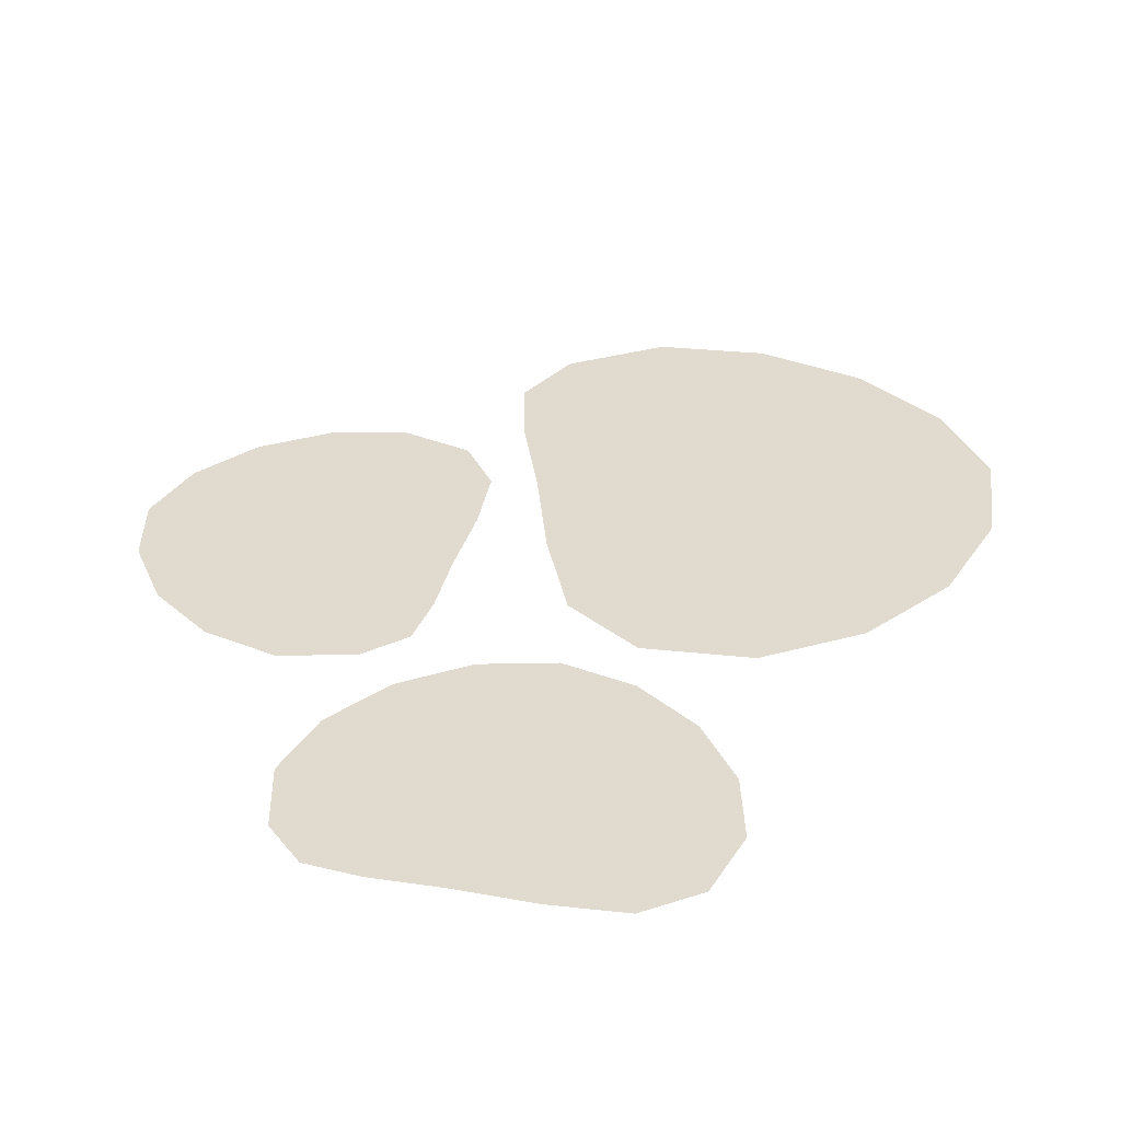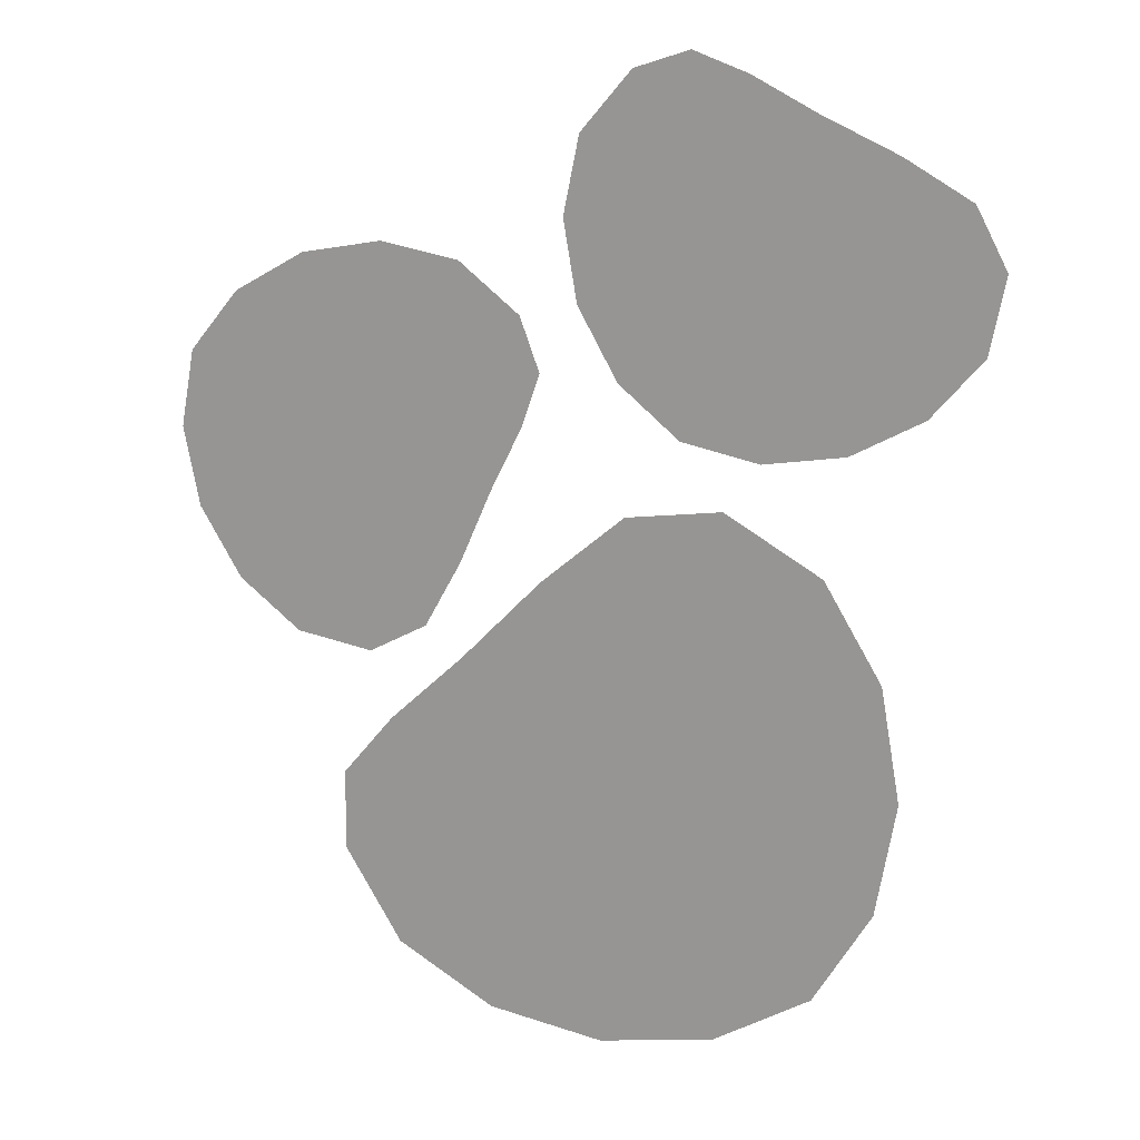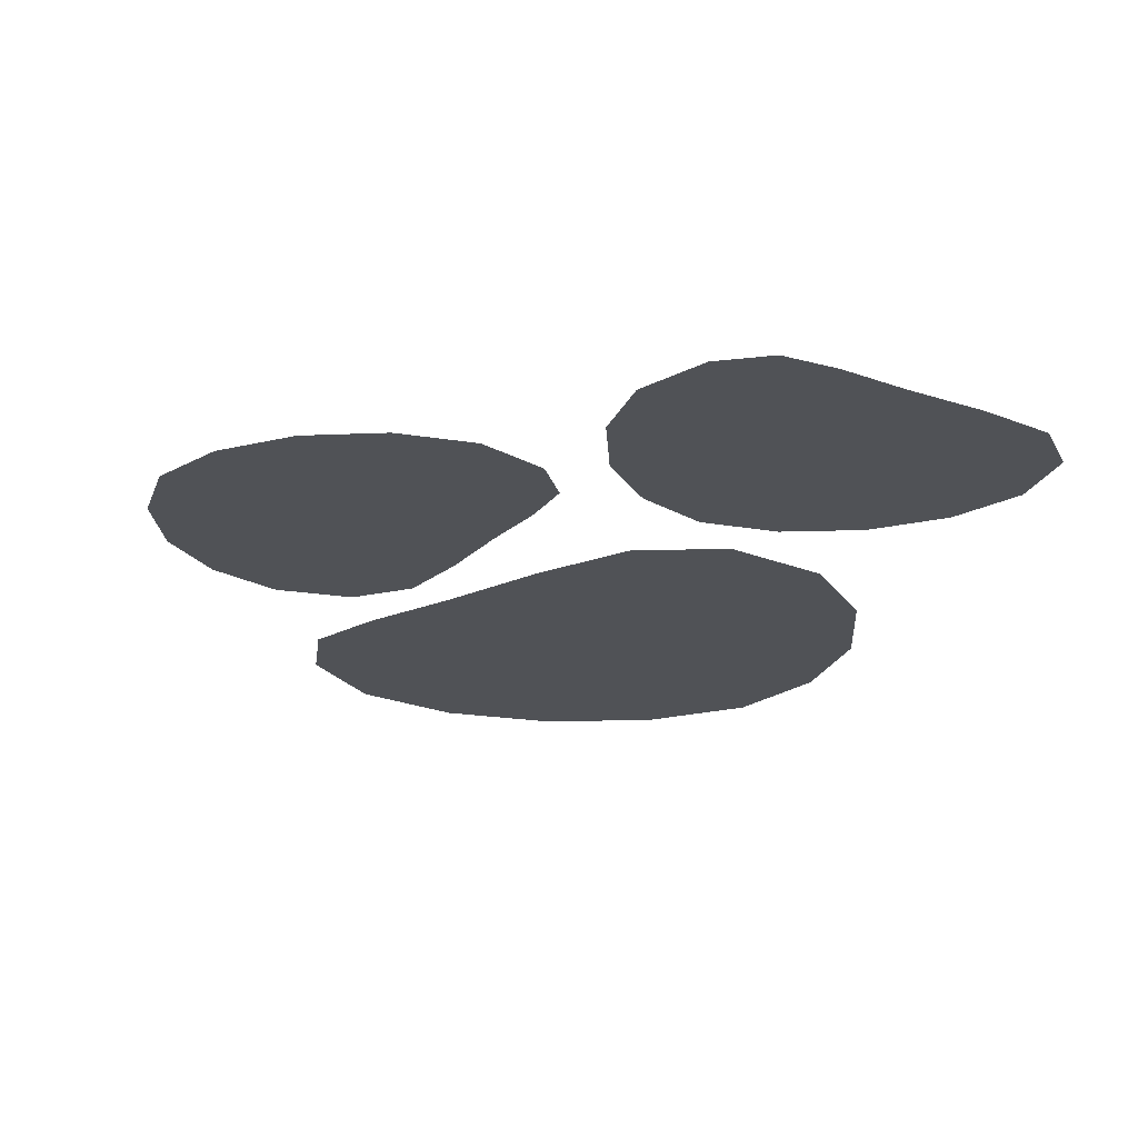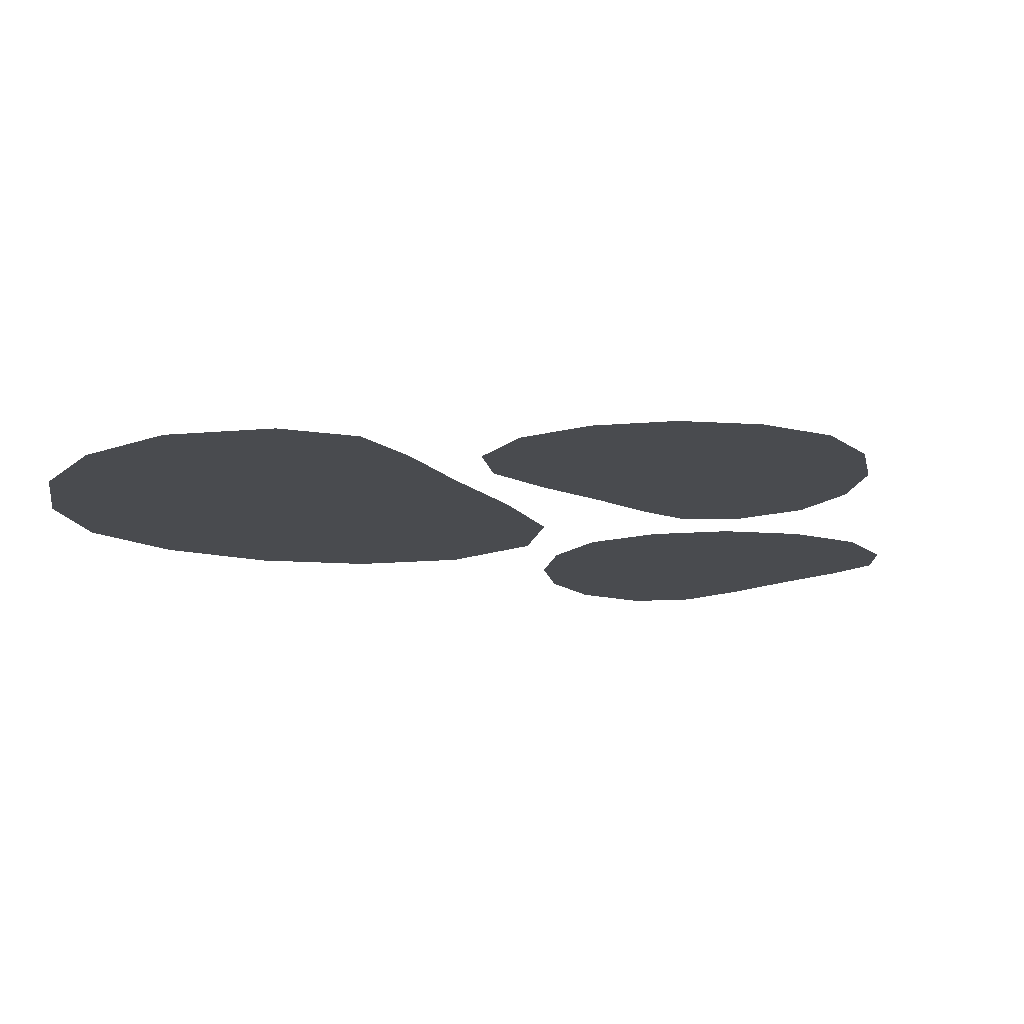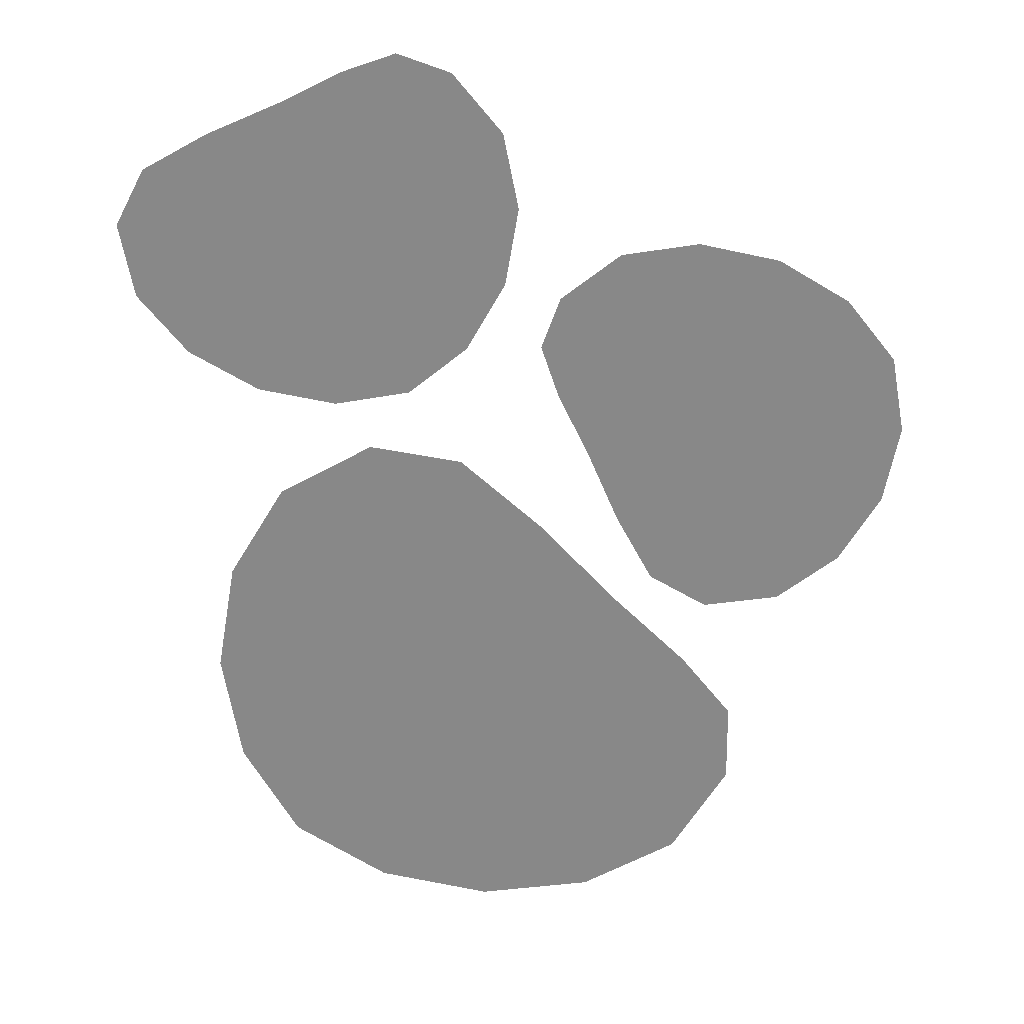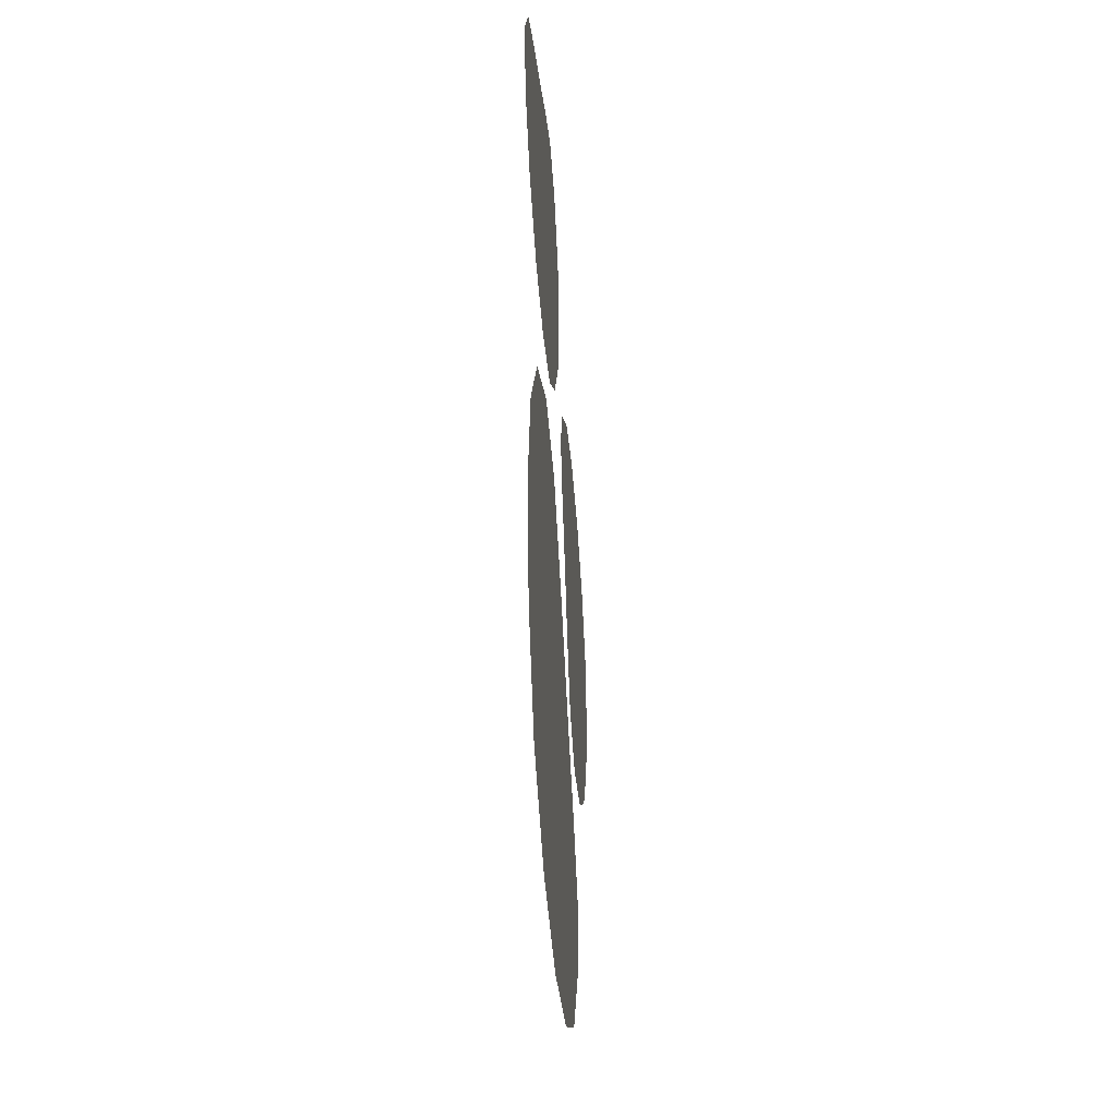
<metadata>
{"format":"obj","ext":"obj","renderer":"f3d","projection":"perspective","resolution":1024,"background":"white","views":[{"elev":33.7,"azim":38.5,"up":"+Y"},{"elev":17.3,"azim":18.2,"up":"+Z"},{"elev":-21.0,"azim":-6.5,"up":"+Y"},{"elev":-13.8,"azim":-109.1,"up":"+Y"},{"elev":26.6,"azim":-175.5,"up":"+Z"},{"elev":-41.7,"azim":94.5,"up":"+Z"}]}
</metadata>
<code>
o algae_Plane.036
v -0.00386 0.001205 -0.01433
v 0.001527 0.001205 -0.01114
v 0.000611 0.001205 -0.01719
v -0.006003 0.001205 -0.01867
v 0.007428 0.001205 -0.009698
v 0.007884 0.001205 -0.01677
v 0.000354 0.001205 -0.0243
v -0.006719 0.001205 -0.02384
v 0.007428 0.001205 -0.02384
v -0.007031 0.001205 -0.01165
v -0.002842 0.001205 -0.007262
v -0.01089 0.001205 -0.0153
v 0.001481 0.001205 -0.003537
v 0.006398 0.001205 -0.002826
v 0.01139 0.001205 -0.005733
v 0.01439 0.001205 -0.01078
v 0.01541 0.001205 -0.01677
v 0.01439 0.001205 -0.02276
v 0.01139 0.001205 -0.02781
v 0.006344 0.001205 -0.0308
v 0.000354 0.001205 -0.03183
v -0.005635 0.001205 -0.0308
v -0.01362 0.001205 -0.02285
v -0.01068 0.001205 -0.02781
v -0.01358 0.001205 -0.0186
v -0.008109 0.001205 -0.001834
v -0.01083 0.001205 -0.005212
v -0.0117 0.001205 -0.001067
v -0.007774 0.001205 0.001503
v -0.01431 0.001205 -0.007582
v -0.01632 0.001205 -0.003105
v -0.01327 0.001205 0.003611
v -0.008567 0.001205 0.005034
v -0.01775 0.001205 0.001595
v -0.0054 0.001205 -0.002802
v -0.007051 0.001205 -0.006666
v -0.003789 0.001205 0.000507
v -0.008951 0.001205 -0.01013
v -0.01197 0.001205 -0.01179
v -0.01591 0.001205 -0.01112
v -0.01908 0.001205 -0.008571
v -0.02121 0.001205 -0.004935
v -0.022 0.001205 -0.0008
v -0.02128 0.001205 0.003203
v -0.01873 0.001205 0.006373
v -0.0151 0.001205 0.008495
v -0.01096 0.001205 0.009285
v -0.003845 0.001205 0.006066
v -0.006959 0.001205 0.00857
v -0.002842 0.001205 0.003297
v 0.00953 0.001205 0.01353
v 0.01285 0.001205 0.01074
v 0.008687 0.001205 0.009954
v 0.006201 0.001205 0.01394
v 0.01515 0.001205 0.007214
v 0.01063 0.001205 0.005295
v 0.003977 0.001205 0.008491
v 0.002654 0.001205 0.01322
v 0.005897 0.001205 0.003972
v 0.01056 0.001205 0.01622
v 0.01438 0.001205 0.01449
v 0.007282 0.001205 0.0179
v 0.01781 0.001205 0.01251
v 0.0194 0.001205 0.009462
v 0.01865 0.001205 0.005531
v 0.01603 0.001205 0.002416
v 0.01235 0.001205 0.000372
v 0.0082 0.001205 -0.00033
v 0.004213 0.001205 0.000471
v 0.001098 0.001205 0.003085
v -0.000946 0.001205 0.006766
v -0.001647 0.001205 0.01092
v 0.001723 0.001205 0.01796
v -0.000846 0.001205 0.0149
v 0.004513 0.001205 0.01891
f 1 2 3 4
f 2 5 6 3
f 4 3 7 8
f 3 6 9 7
f 10 11 1 12
f 11 13 2 1
f 13 14 5 2
f 14 15 16 5
f 5 16 17 6
f 6 17 18 9
f 9 18 19 20
f 7 9 20 21
f 8 7 21 22
f 23 8 22 24
f 25 4 8 23
f 12 1 4 25
f 26 27 28 29
f 27 30 31 28
f 29 28 32 33
f 28 31 34 32
f 35 36 26 37
f 36 38 27 26
f 38 39 30 27
f 39 40 41 30
f 30 41 42 31
f 31 42 43 34
f 34 43 44 45
f 32 34 45 46
f 33 32 46 47
f 48 33 47 49
f 50 29 33 48
f 37 26 29 50
f 51 52 53 54
f 52 55 56 53
f 54 53 57 58
f 53 56 59 57
f 60 61 51 62
f 61 63 52 51
f 63 64 55 52
f 64 65 66 55
f 55 66 67 56
f 56 67 68 59
f 59 68 69 70
f 57 59 70 71
f 58 57 71 72
f 73 58 72 74
f 75 54 58 73
f 62 51 54 75

</code>
